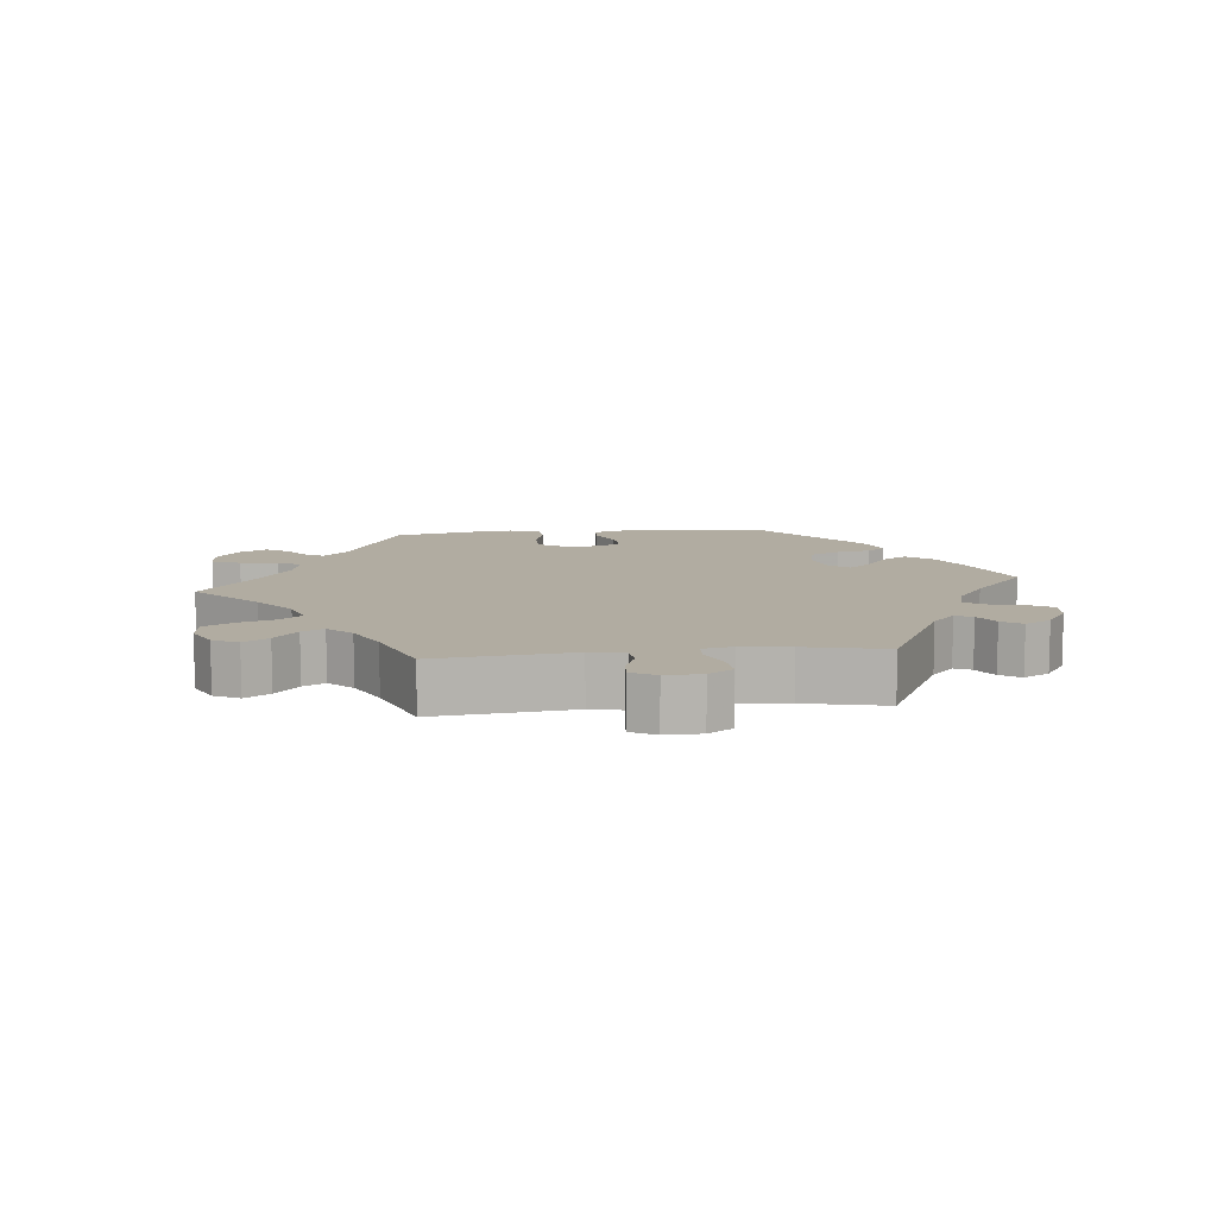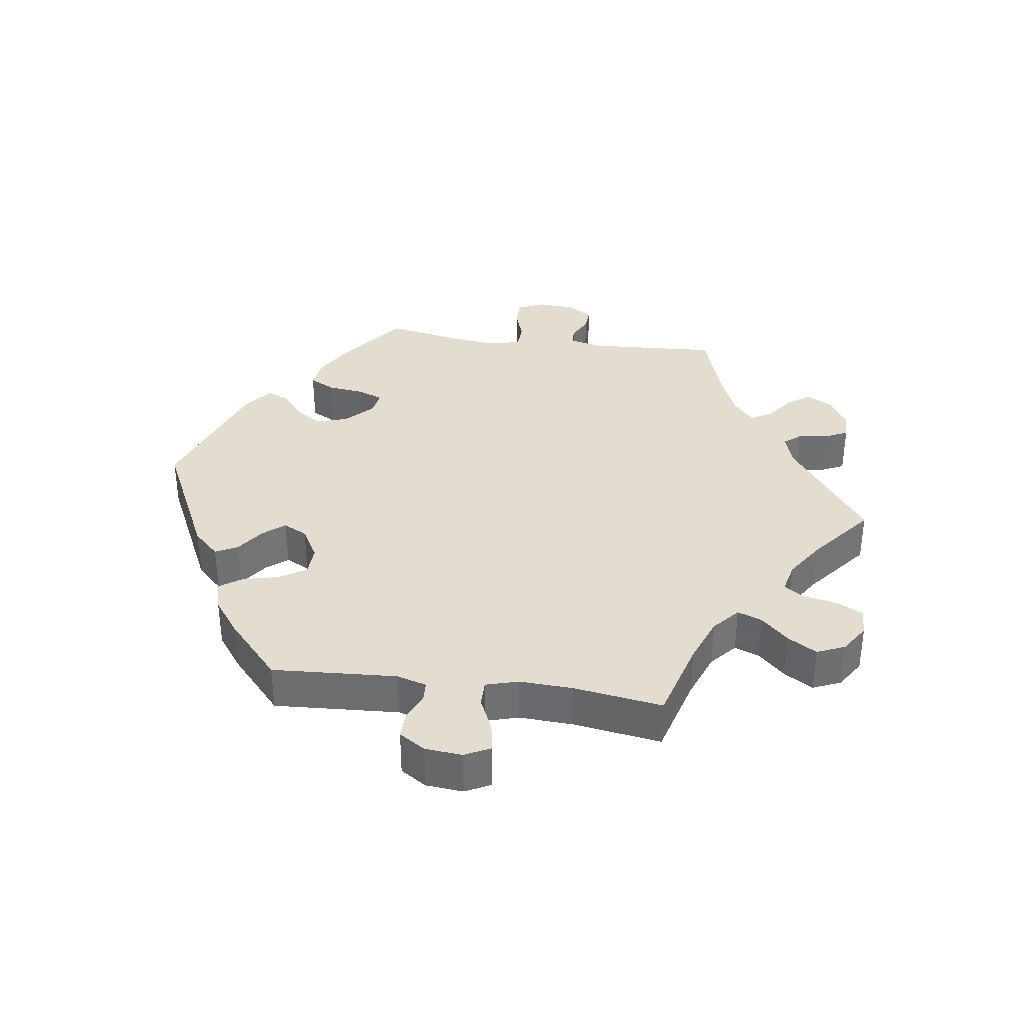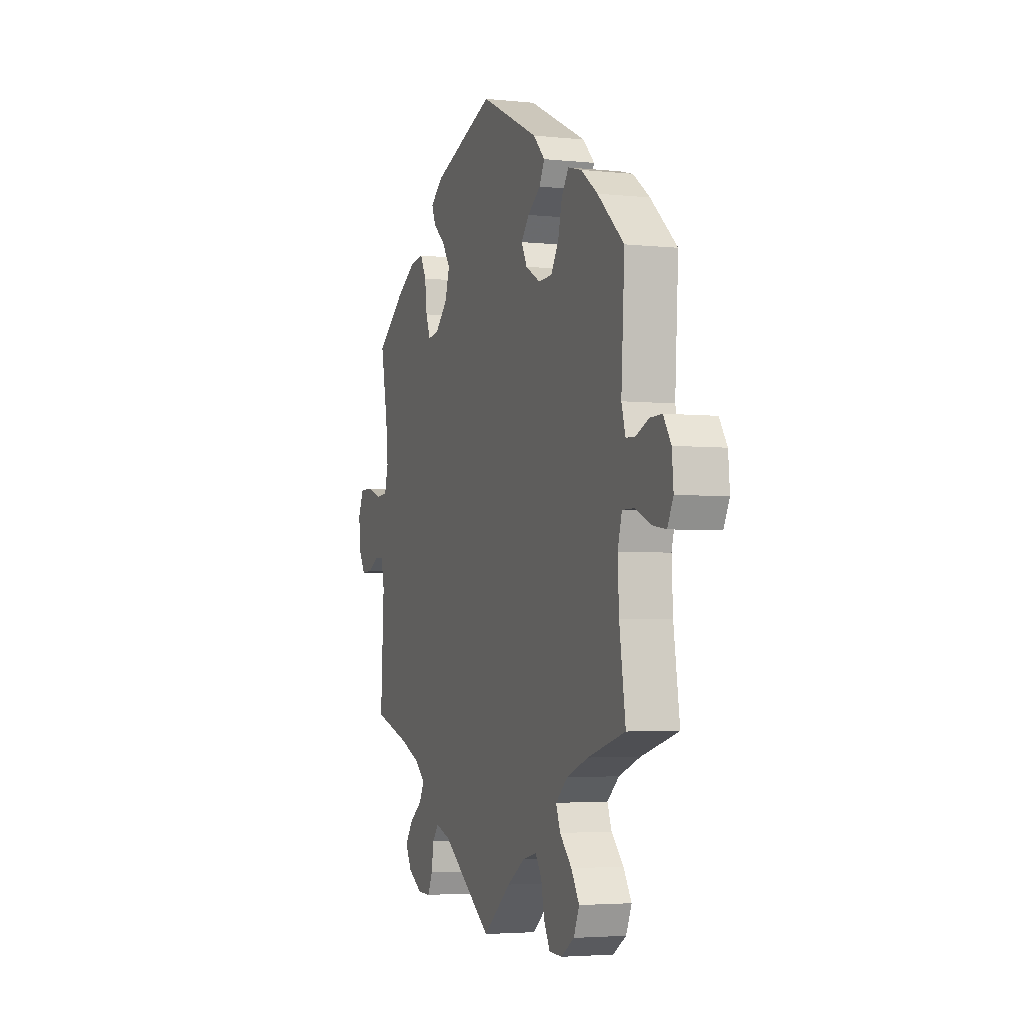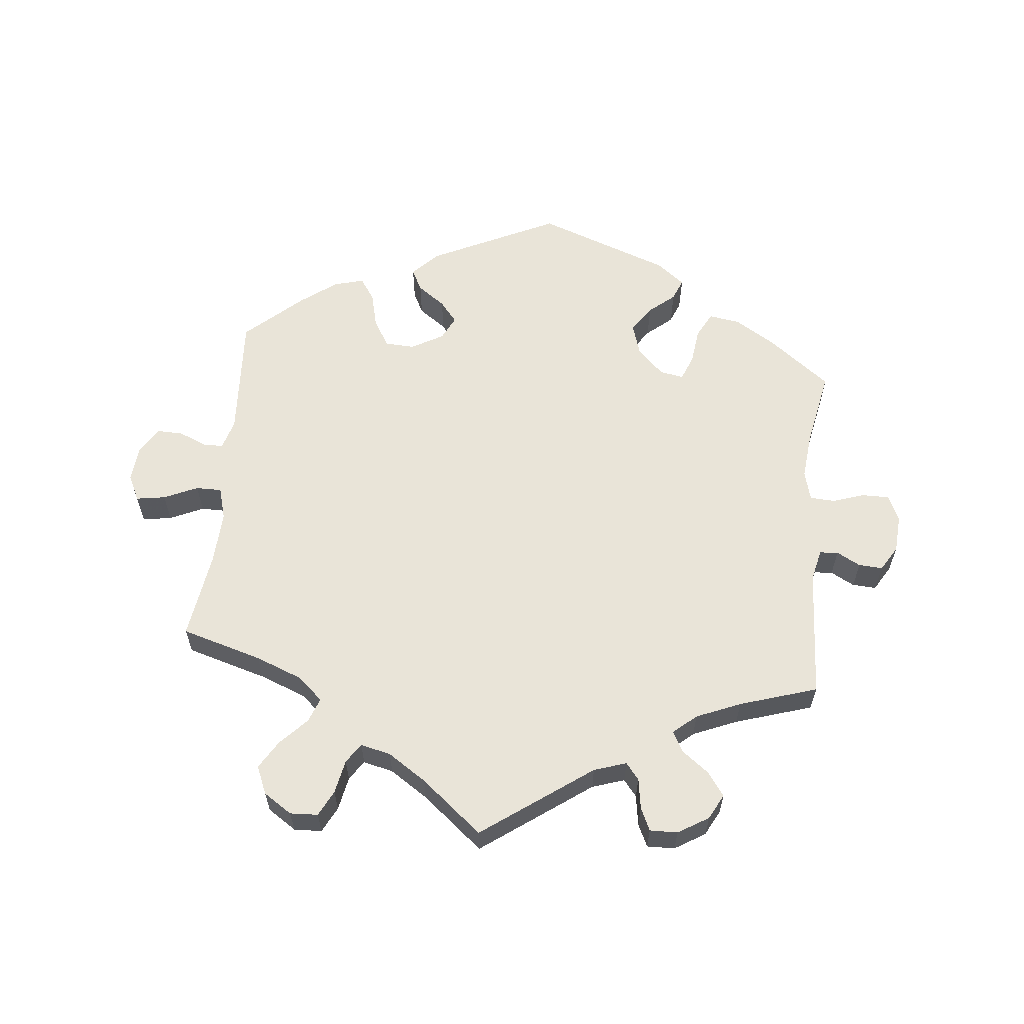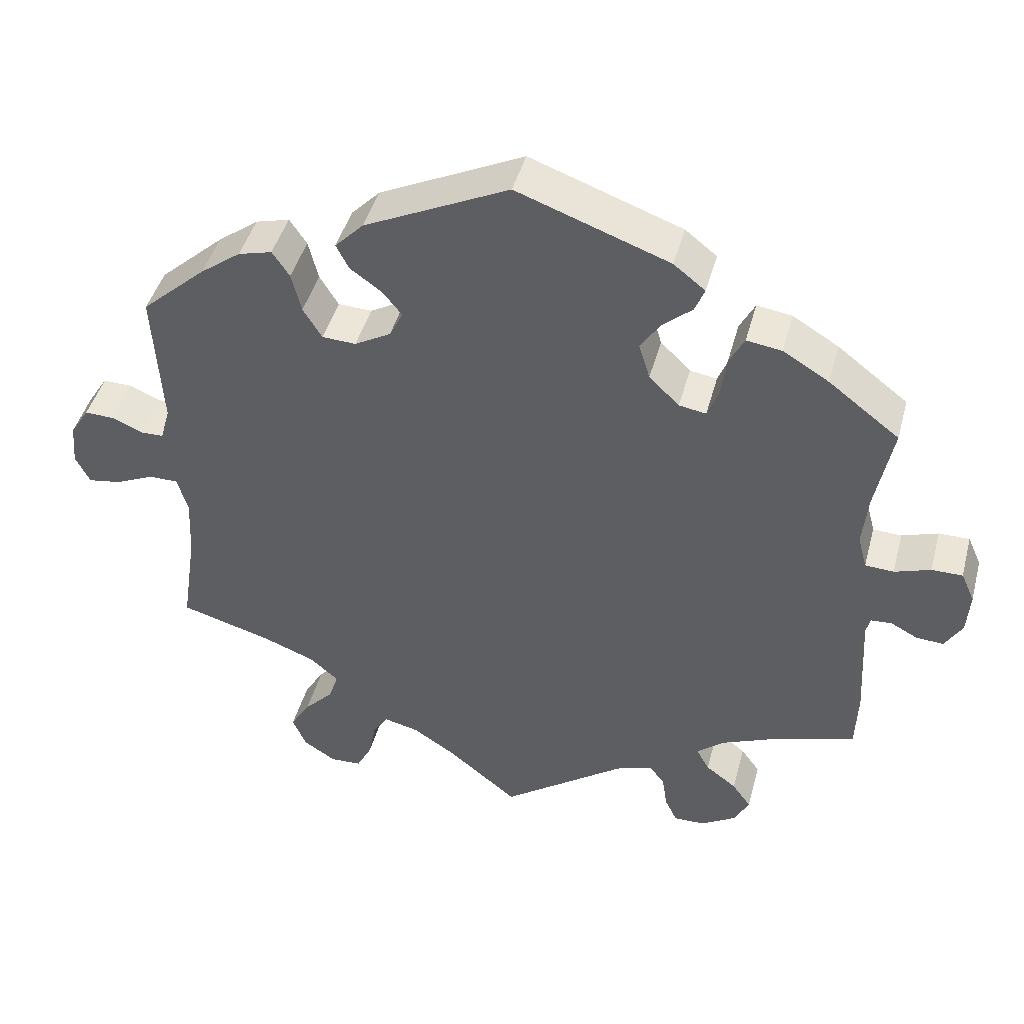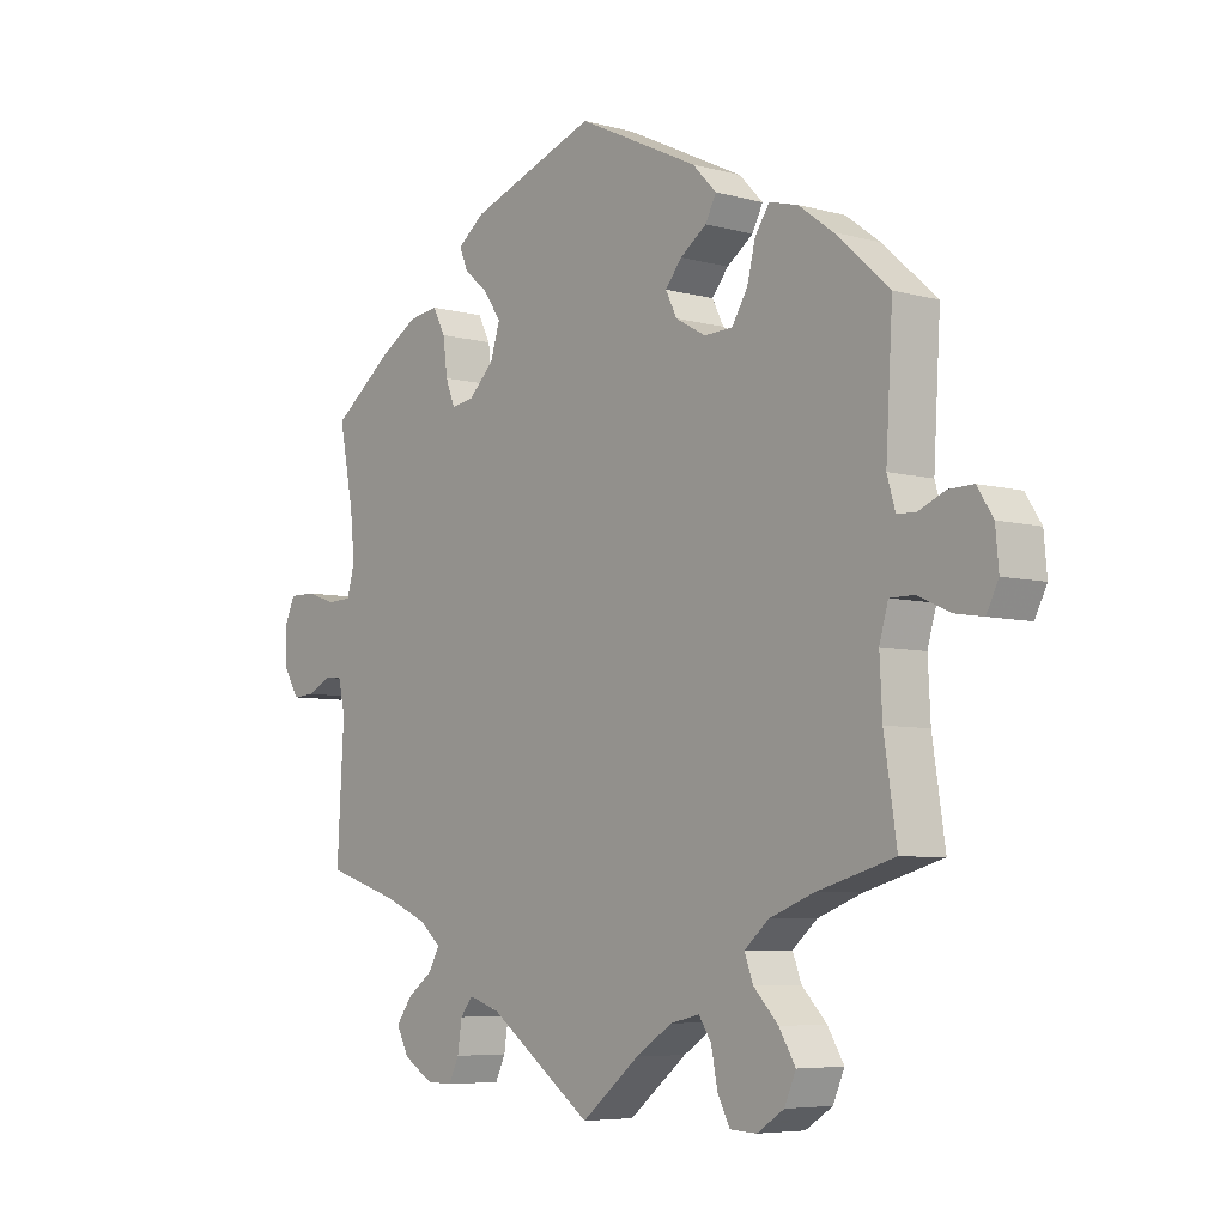
<metadata>
{"format":"obj","ext":"obj","renderer":"f3d","projection":"perspective","resolution":1024,"background":"white","views":[{"elev":10.2,"azim":-156.1,"up":"+Y"},{"elev":35.6,"azim":97.9,"up":"+Y"},{"elev":-3.6,"azim":70.2,"up":"+Z"},{"elev":60.6,"azim":-174.2,"up":"+Y"},{"elev":44.3,"azim":-165.2,"up":"+Z"},{"elev":-6.1,"azim":50.5,"up":"+Z"}]}
</metadata>
<code>
v 0.49 0.07 0.103
v 0.503 0.07 0.058
v 0.533 0.07 0.057
v 0.575 0.07 0.075
v 0.614 0.07 0.076
v 0.639 0.07 0.037
v 0.644 0.07 -0.019
v 0.625 0.07 -0.057
v 0.581 0.07 -0.05
v 0.53 0.07 -0.027
v 0.491 0.07 -0.027
v 0.477 0.07 -0.076
v 0.481 0.07 -0.156
v 0.501 0.07 -0.289
v 0.379 0.07 -0.324
v 0.309 0.07 -0.351
v 0.27 0.07 -0.385
v 0.284 0.07 -0.422
v 0.323 0.07 -0.463
v 0.349 0.07 -0.506
v 0.331 0.07 -0.548
v 0.288 0.07 -0.576
v 0.246 0.07 -0.574
v 0.226 0.07 -0.535
v 0.216 0.07 -0.484
v 0.196 0.07 -0.454
v 0.15 0.07 -0.465
v 0.092 0.07 -0.503
v 0 0.07 -0.578
v -0.165 0.07 -0.459
v -0.214 0.07 -0.443
v -0.234 0.07 -0.468
v -0.241 0.07 -0.514
v -0.257 0.07 -0.548
v -0.299 0.07 -0.547
v -0.345 0.07 -0.519
v -0.365 0.07 -0.481
v -0.34 0.07 -0.446
v -0.299 0.07 -0.415
v -0.282 0.07 -0.384
v -0.317 0.07 -0.354
v -0.384 0.07 -0.326
v -0.501 0.07 -0.289
v -0.49 0.07 -0.092
v -0.501 0.07 -0.044
v -0.529 0.07 -0.042
v -0.565 0.07 -0.061
v -0.601 0.07 -0.063
v -0.624 0.07 -0.025
v -0.628 0.07 0.031
v -0.61 0.07 0.071
v -0.569 0.07 0.071
v -0.521 0.07 0.055
v -0.483 0.07 0.057
v -0.471 0.07 0.102
v -0.478 0.07 0.172
v -0.501 0.07 0.289
v -0.407 0.07 0.361
v -0.346 0.07 0.398
v -0.299 0.07 0.405
v -0.279 0.07 0.367
v -0.272 0.07 0.312
v -0.257 0.07 0.274
v -0.221 0.07 0.28
v -0.181 0.07 0.319
v -0.166 0.07 0.367
v -0.193 0.07 0.407
v -0.232 0.07 0.44
v -0.245 0.07 0.472
v -0.203 0.07 0.505
v -0.001 0.07 0.578
v 0.191 0.07 0.486
v 0.229 0.07 0.447
v 0.212 0.07 0.414
v 0.17 0.07 0.384
v 0.144 0.07 0.352
v 0.162 0.07 0.316
v 0.21 0.07 0.289
v 0.255 0.07 0.291
v 0.28 0.07 0.332
v 0.293 0.07 0.385
v 0.316 0.07 0.419
v 0.361 0.07 0.407
v 0.415 0.07 0.367
v 0.501 0.07 0.29
v 0.49 0 0.103
v 0.503 0 0.058
v 0.533 0 0.057
v 0.575 0 0.075
v 0.614 0 0.076
v 0.639 0 0.037
v 0.644 0 -0.019
v 0.625 0 -0.057
v 0.581 0 -0.05
v 0.53 0 -0.027
v 0.491 0 -0.027
v 0.477 0 -0.076
v 0.481 0 -0.156
v 0.501 0 -0.289
v 0.379 0 -0.324
v 0.309 0 -0.351
v 0.27 0 -0.385
v 0.284 0 -0.422
v 0.323 0 -0.463
v 0.349 0 -0.506
v 0.331 0 -0.548
v 0.288 0 -0.576
v 0.246 0 -0.574
v 0.226 0 -0.535
v 0.216 0 -0.484
v 0.196 0 -0.454
v 0.15 0 -0.465
v 0.092 0 -0.503
v 0 0 -0.578
v -0.165 0 -0.459
v -0.214 0 -0.443
v -0.234 0 -0.468
v -0.241 0 -0.514
v -0.257 0 -0.548
v -0.299 0 -0.547
v -0.345 0 -0.519
v -0.365 0 -0.481
v -0.34 0 -0.446
v -0.299 0 -0.415
v -0.282 0 -0.384
v -0.317 0 -0.354
v -0.384 0 -0.326
v -0.501 0 -0.289
v -0.49 0 -0.092
v -0.501 0 -0.044
v -0.529 0 -0.042
v -0.565 0 -0.061
v -0.601 0 -0.063
v -0.624 0 -0.025
v -0.628 0 0.031
v -0.61 0 0.071
v -0.569 0 0.071
v -0.521 0 0.055
v -0.483 0 0.057
v -0.471 0 0.102
v -0.478 0 0.172
v -0.501 0 0.289
v -0.407 0 0.361
v -0.346 0 0.398
v -0.299 0 0.405
v -0.279 0 0.367
v -0.272 0 0.312
v -0.257 0 0.274
v -0.221 0 0.28
v -0.181 0 0.319
v -0.166 0 0.367
v -0.193 0 0.407
v -0.232 0 0.44
v -0.245 0 0.472
v -0.203 0 0.505
v -0.001 0 0.578
v 0.191 0 0.486
v 0.229 0 0.447
v 0.212 0 0.414
v 0.17 0 0.384
v 0.144 0 0.352
v 0.162 0 0.316
v 0.21 0 0.289
v 0.255 0 0.291
v 0.28 0 0.332
v 0.293 0 0.385
v 0.316 0 0.419
v 0.361 0 0.407
v 0.415 0 0.367
v 0.501 0 0.29
f 84 85 1
f 83 84 1
f 80 81 82 83
f 79 80 83 1
f 78 79 1 2
f 77 78 2
f 72 73 74 75
f 72 75 76
f 71 72 76
f 70 71 76 77
f 67 68 69 70
f 66 67 70 77
f 59 60 61 62
f 59 62 63
f 56 57 58 59
f 55 56 59 63
f 54 55 63 64
f 50 51 52 53
f 50 53 54
f 49 50 54
f 46 47 48 49
f 45 46 49 54
f 44 45 54 64
f 42 43 44 64
f 36 37 38 39
f 36 39 40
f 35 36 40
f 32 33 34 35
f 31 32 35 40
f 30 31 40
f 28 29 30
f 27 28 30 40
f 26 27 40 41
f 22 23 24 25
f 22 25 26
f 21 22 26
f 18 19 20 21
f 17 18 21 26
f 13 14 15
f 12 13 15 16
f 11 12 16 17
f 7 8 9 10
f 7 10 11
f 6 7 11
f 3 4 5 6
f 2 3 6 11
f 65 66 77 2
f 41 42 64 65
f 17 26 41 65
f 2 11 17 65
f 86 170 169
f 86 169 168
f 168 167 166 165
f 86 168 165 164
f 87 86 164 163
f 87 163 162
f 160 159 158 157
f 161 160 157
f 161 157 156
f 162 161 156 155
f 155 154 153 152
f 162 155 152 151
f 147 146 145 144
f 148 147 144
f 144 143 142 141
f 148 144 141 140
f 149 148 140 139
f 138 137 136 135
f 139 138 135
f 139 135 134
f 134 133 132 131
f 139 134 131 130
f 149 139 130 129
f 149 129 128 127
f 124 123 122 121
f 125 124 121
f 125 121 120
f 120 119 118 117
f 125 120 117 116
f 125 116 115
f 115 114 113
f 125 115 113 112
f 126 125 112 111
f 110 109 108 107
f 111 110 107
f 111 107 106
f 106 105 104 103
f 111 106 103 102
f 100 99 98
f 101 100 98 97
f 102 101 97 96
f 95 94 93 92
f 96 95 92
f 96 92 91
f 91 90 89 88
f 96 91 88 87
f 87 162 151 150
f 150 149 127 126
f 150 126 111 102
f 150 102 96 87
f 1 86 87 2
f 2 87 88 3
f 3 88 89 4
f 4 89 90 5
f 5 90 91 6
f 6 91 92 7
f 7 92 93 8
f 8 93 94 9
f 9 94 95 10
f 10 95 96 11
f 11 96 97 12
f 12 97 98 13
f 13 98 99 14
f 14 99 100 15
f 15 100 101 16
f 16 101 102 17
f 17 102 103 18
f 18 103 104 19
f 19 104 105 20
f 20 105 106 21
f 21 106 107 22
f 22 107 108 23
f 23 108 109 24
f 24 109 110 25
f 25 110 111 26
f 26 111 112 27
f 27 112 113 28
f 28 113 114 29
f 29 114 115 30
f 30 115 116 31
f 31 116 117 32
f 32 117 118 33
f 33 118 119 34
f 34 119 120 35
f 35 120 121 36
f 36 121 122 37
f 37 122 123 38
f 38 123 124 39
f 39 124 125 40
f 40 125 126 41
f 41 126 127 42
f 42 127 128 43
f 43 128 129 44
f 44 129 130 45
f 45 130 131 46
f 46 131 132 47
f 47 132 133 48
f 48 133 134 49
f 49 134 135 50
f 50 135 136 51
f 51 136 137 52
f 52 137 138 53
f 53 138 139 54
f 54 139 140 55
f 55 140 141 56
f 56 141 142 57
f 57 142 143 58
f 58 143 144 59
f 59 144 145 60
f 60 145 146 61
f 61 146 147 62
f 62 147 148 63
f 63 148 149 64
f 64 149 150 65
f 65 150 151 66
f 66 151 152 67
f 67 152 153 68
f 68 153 154 69
f 69 154 155 70
f 70 155 156 71
f 71 156 157 72
f 72 157 158 73
f 73 158 159 74
f 74 159 160 75
f 75 160 161 76
f 76 161 162 77
f 77 162 163 78
f 78 163 164 79
f 79 164 165 80
f 80 165 166 81
f 81 166 167 82
f 82 167 168 83
f 83 168 169 84
f 84 169 170 85
f 85 170 86 1

</code>
